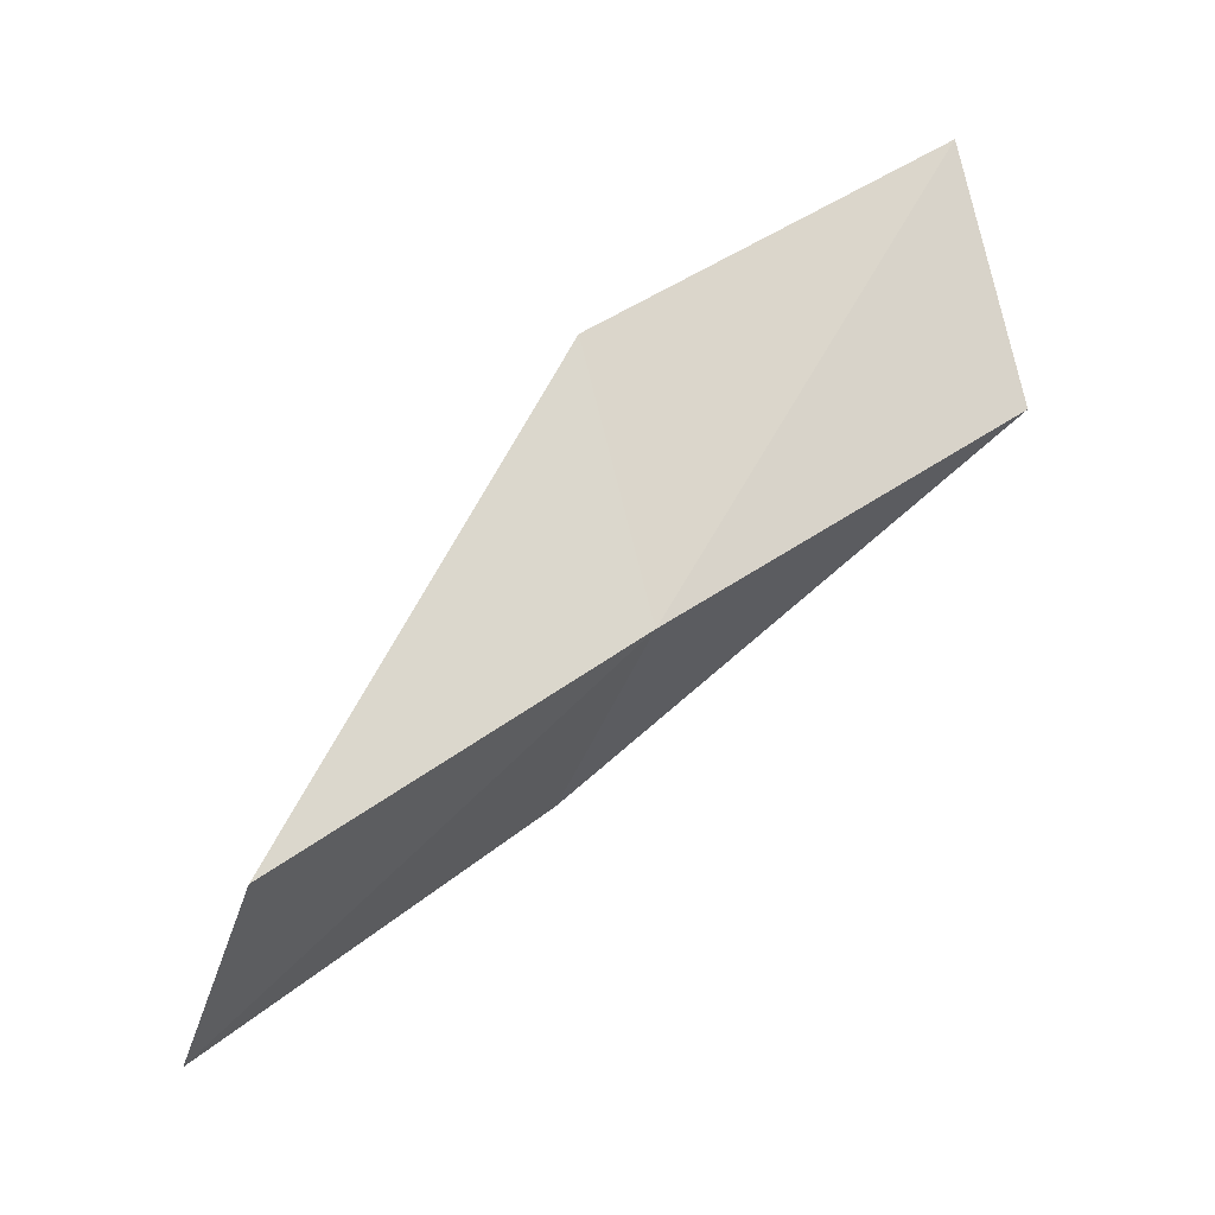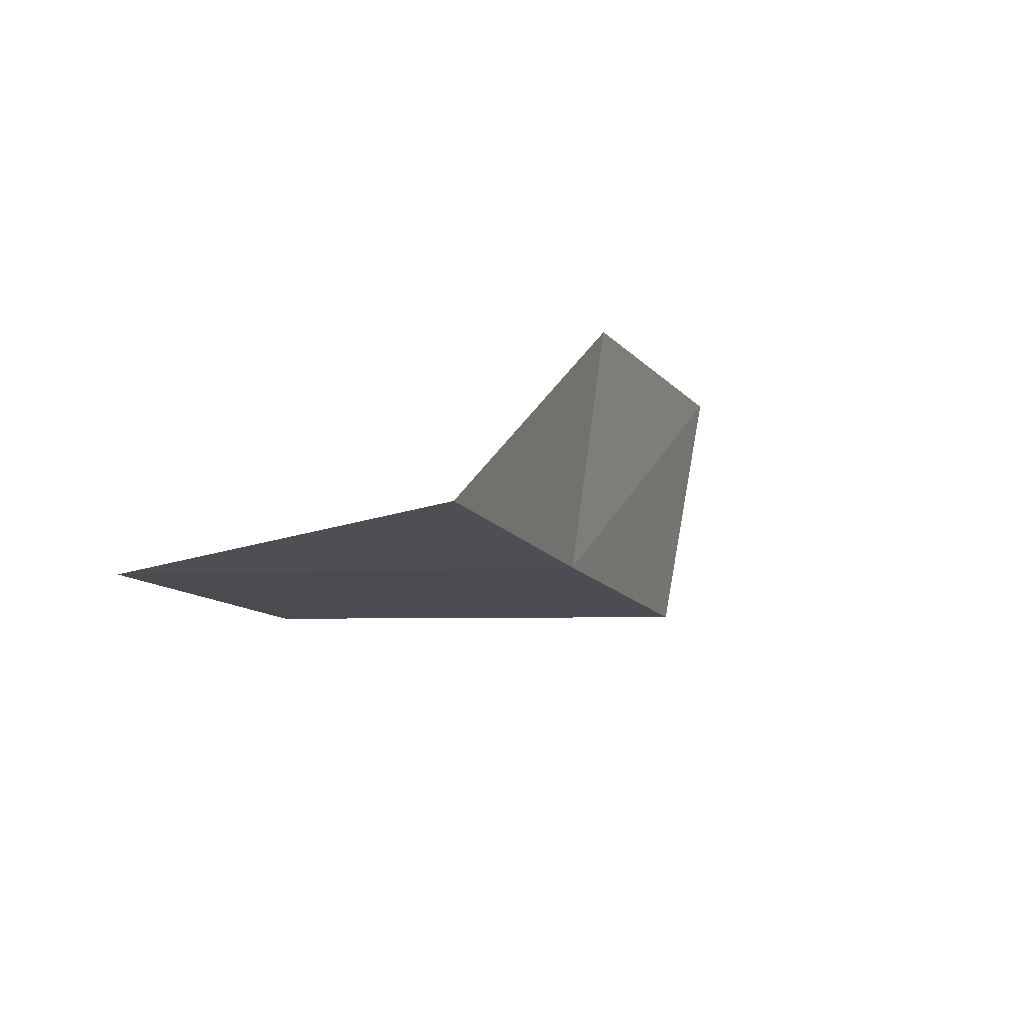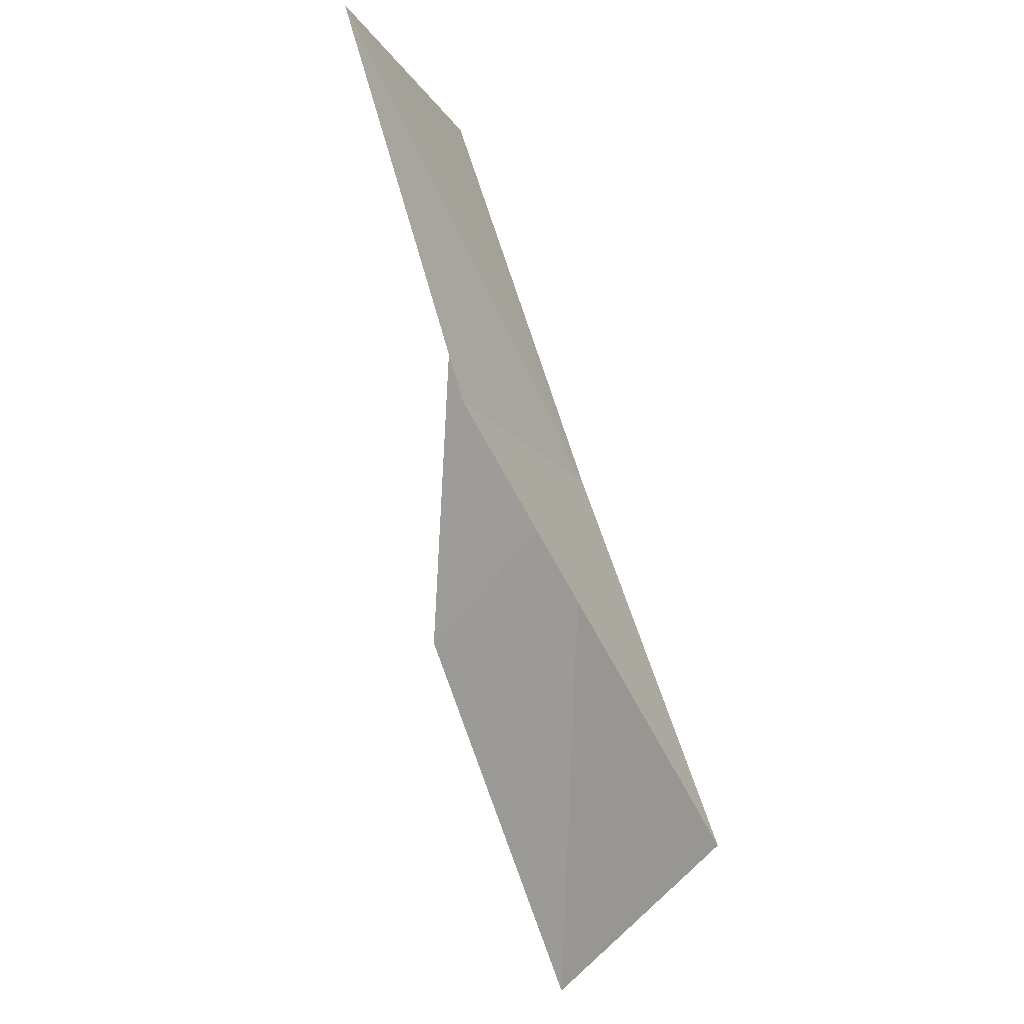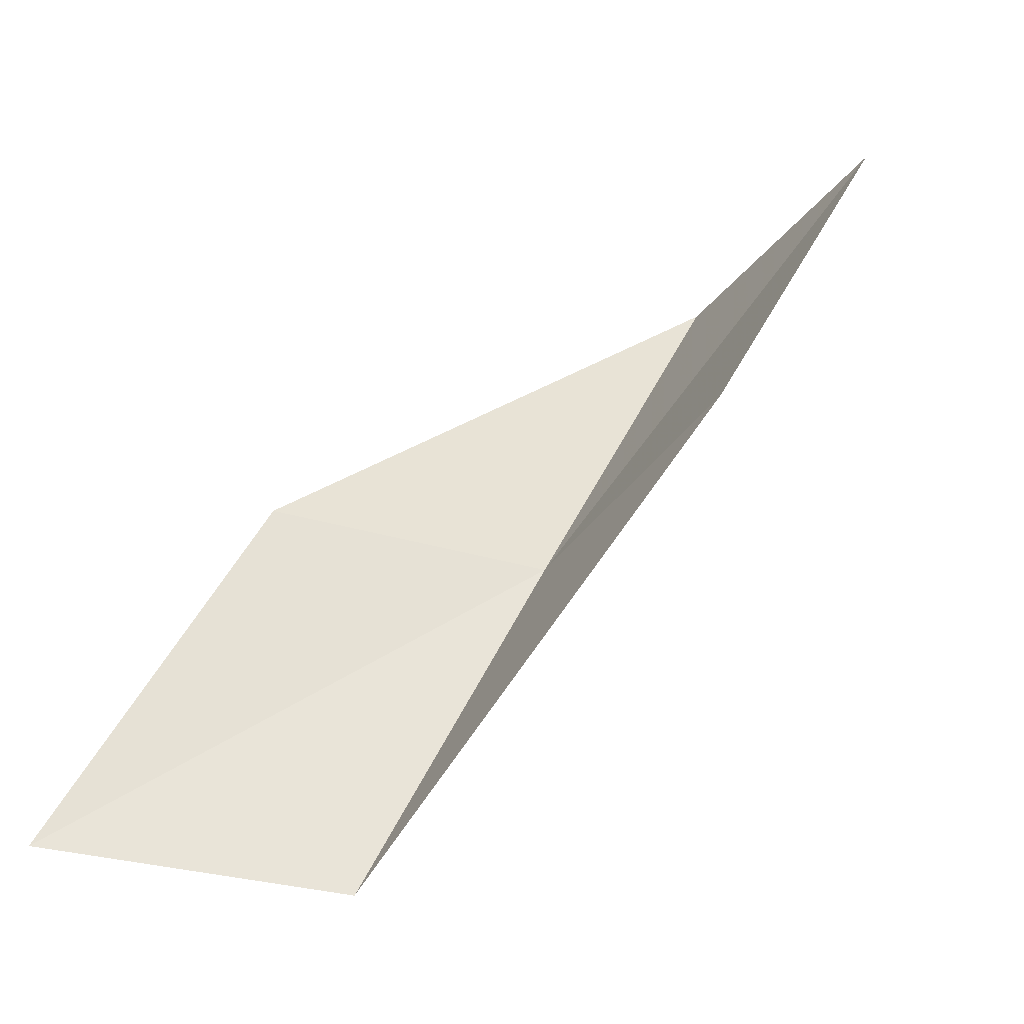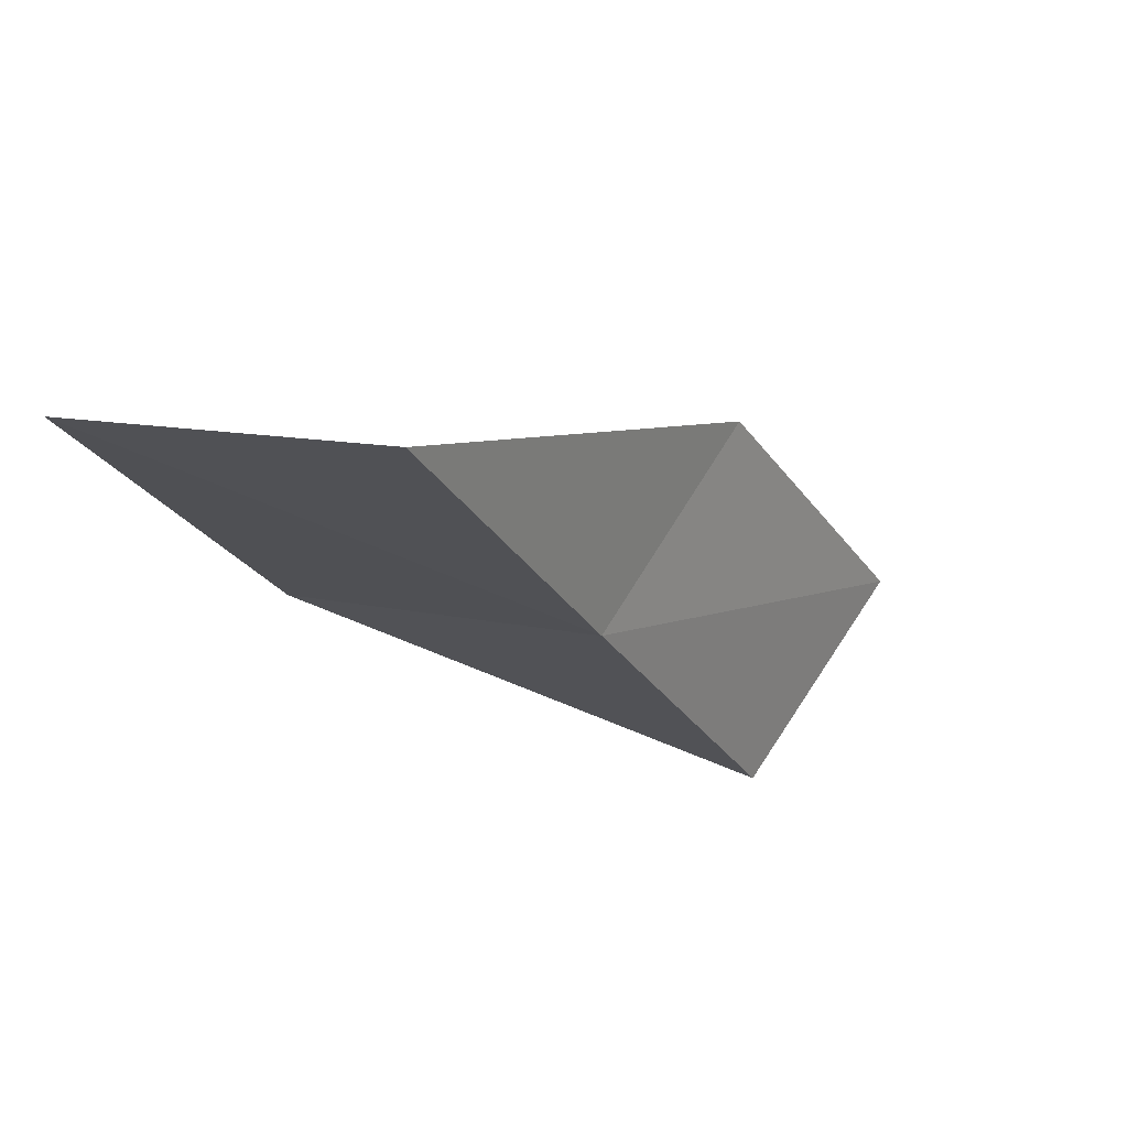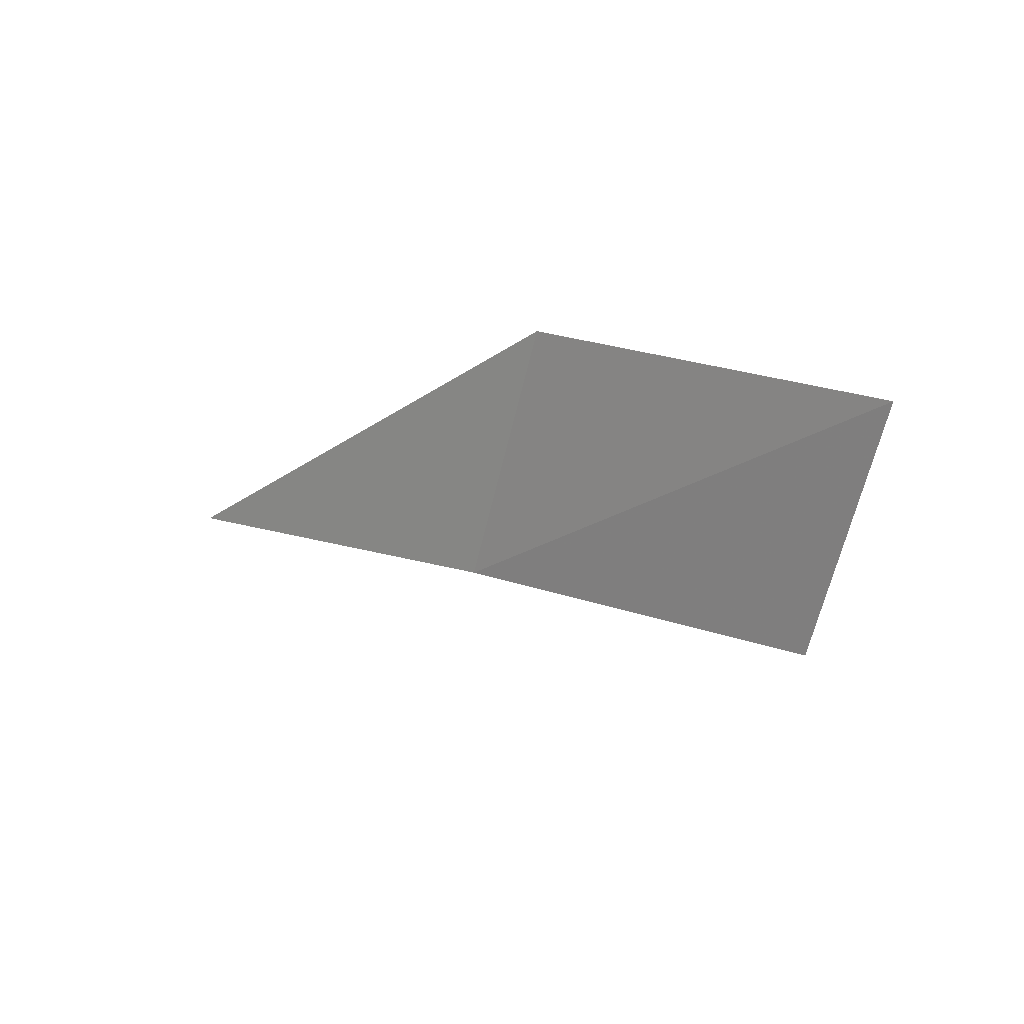
<metadata>
{"format":"obj","ext":"obj","renderer":"f3d","projection":"perspective","resolution":1024,"background":"white","views":[{"elev":12.1,"azim":-119.3,"up":"+Y"},{"elev":59.8,"azim":-131.0,"up":"+Z"},{"elev":58.3,"azim":153.1,"up":"+Y"},{"elev":-47.7,"azim":114.9,"up":"+Z"},{"elev":52.6,"azim":-110.4,"up":"+Z"},{"elev":54.5,"azim":-62.2,"up":"+Y"}]}
</metadata>
<code>
v 29.21 -16.76 65.53
v 31.46 -19.3 65.53
v 28.73 -14.66 70.03
v 30.2 -11.74 70.03
v 30.89 -13.79 65.53
v 31.76 -21.71 61.02
v 29.54 -18.95 61.02
f 1 3 2
f 1 5 4
f 1 4 3
f 1 6 7
f 1 2 6
f 1 7 5

</code>
